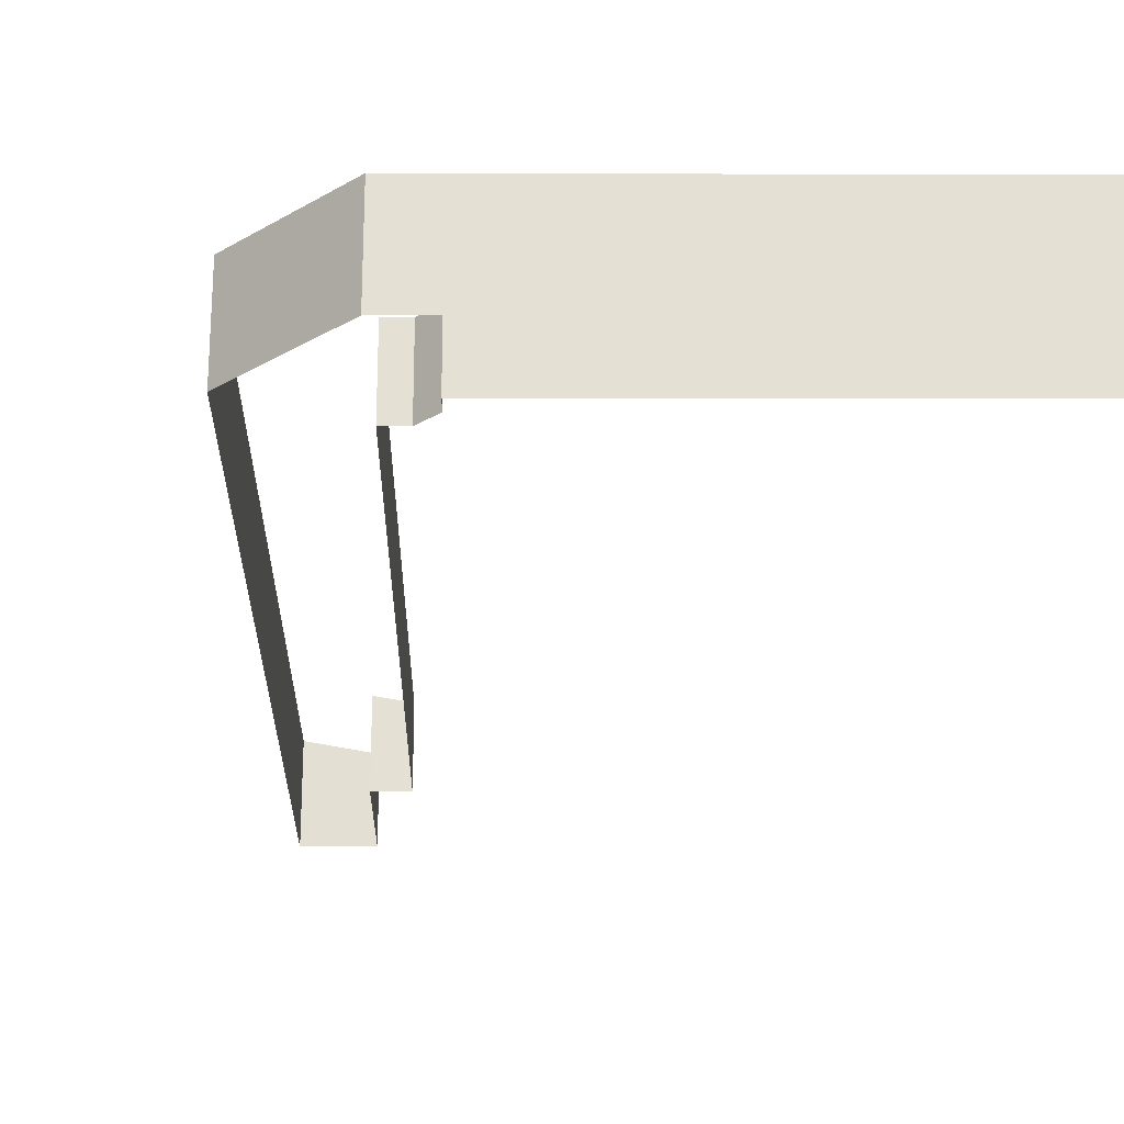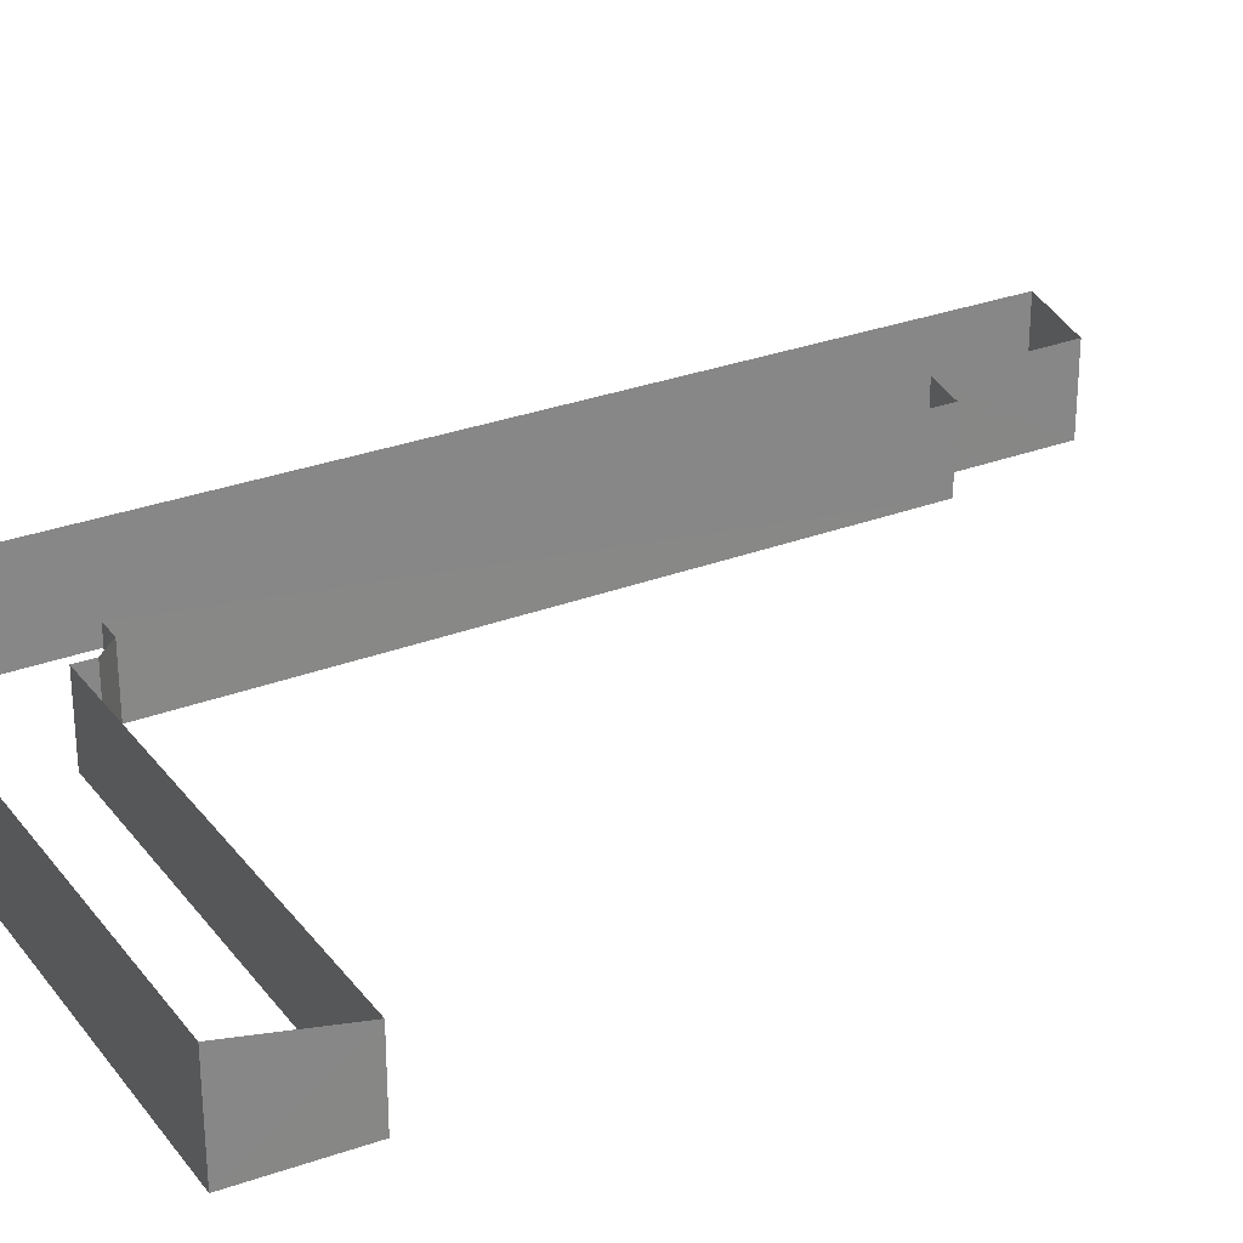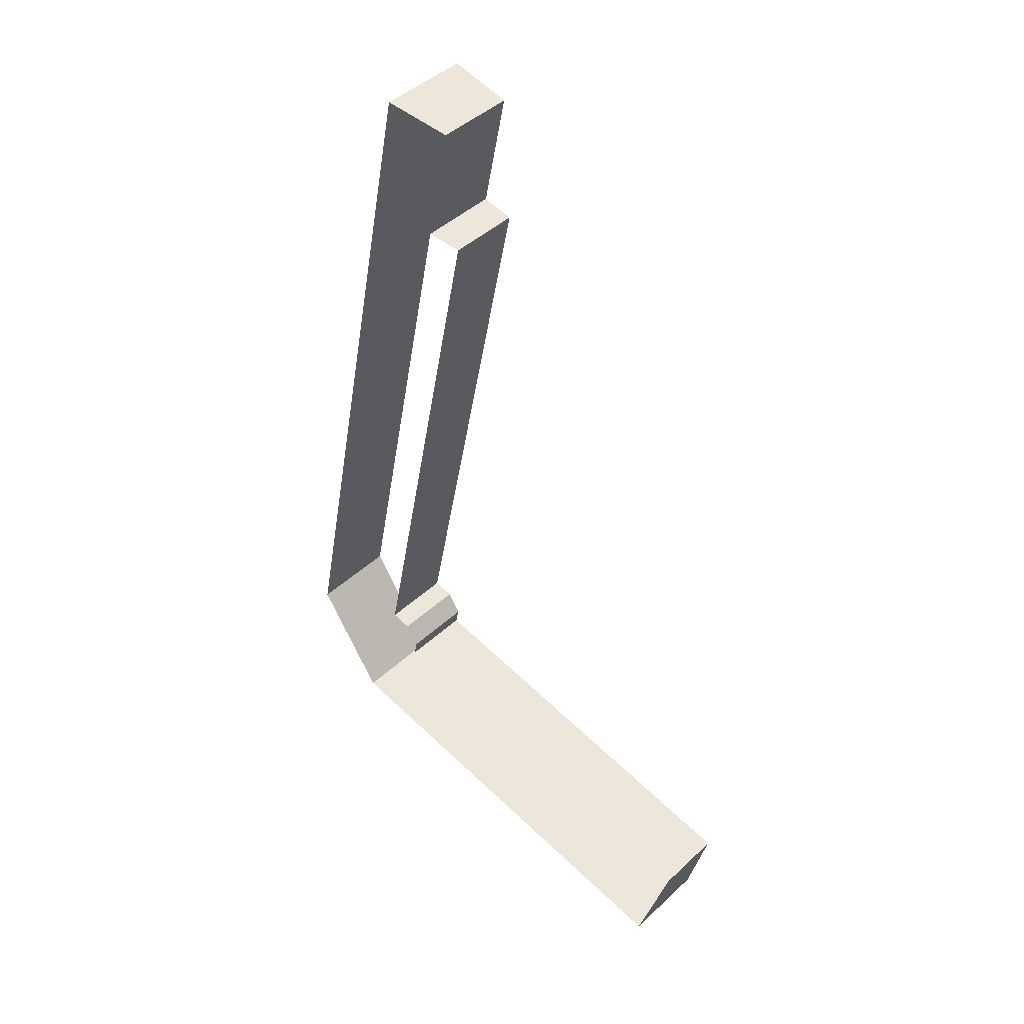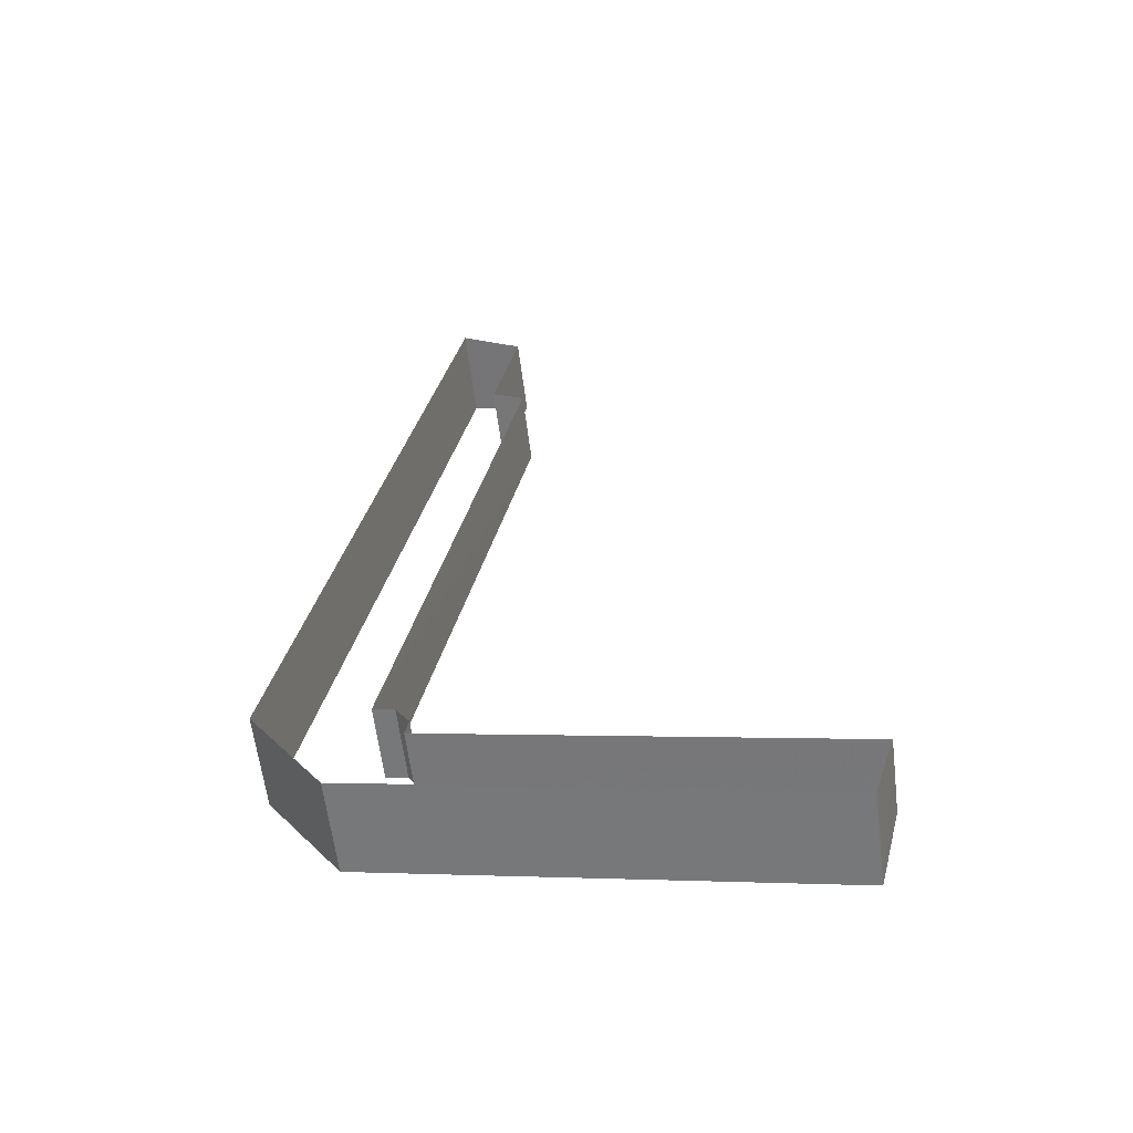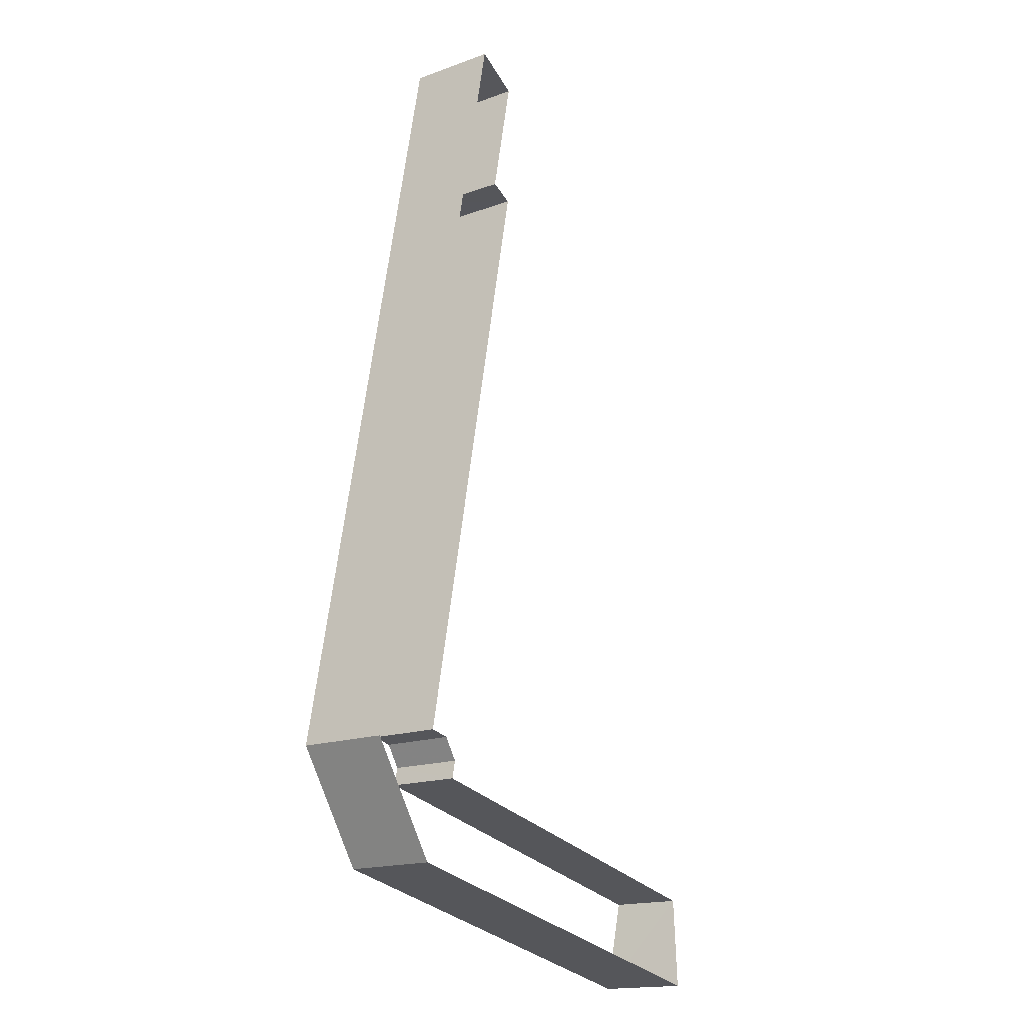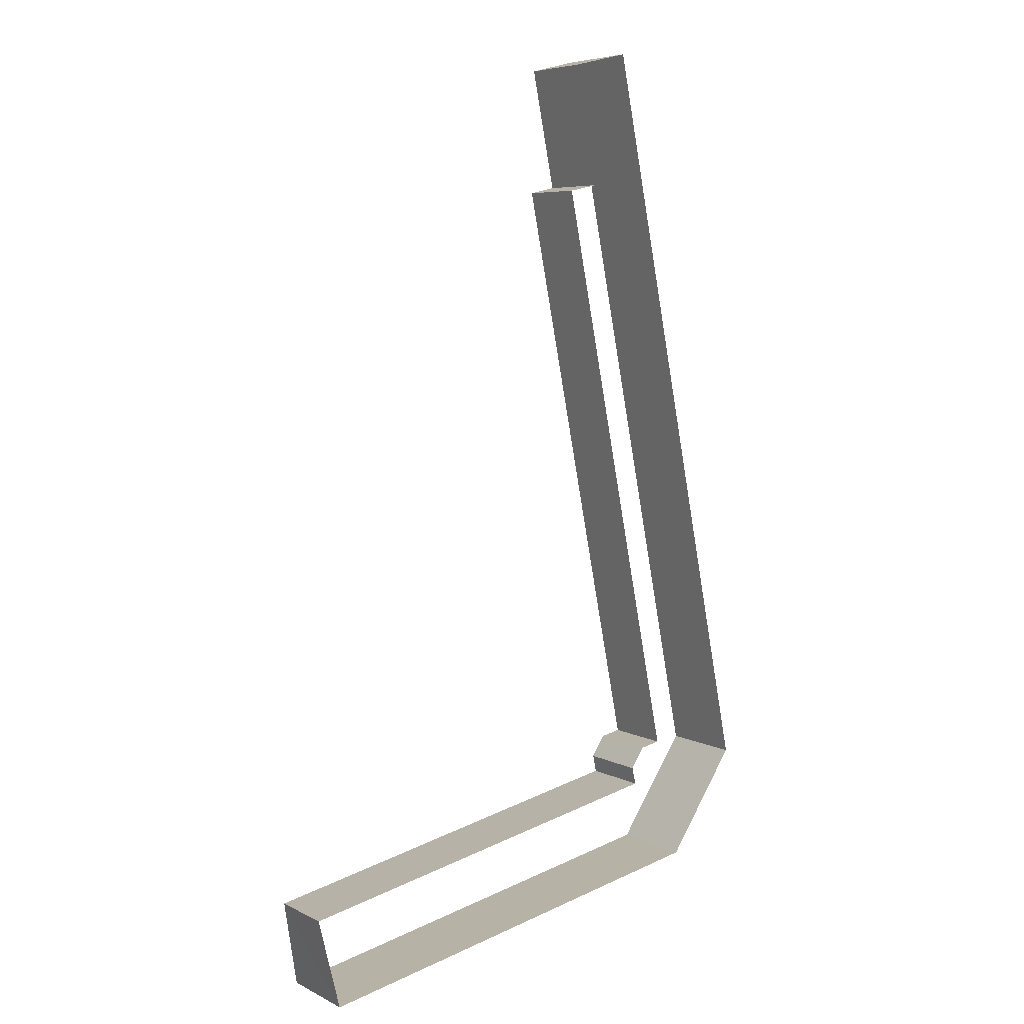
<metadata>
{"format":"obj","ext":"obj","renderer":"f3d","projection":"perspective","resolution":1024,"background":"white","views":[{"elev":-24.3,"azim":-11.8,"up":"+Z"},{"elev":28.4,"azim":48.5,"up":"+Z"},{"elev":44.4,"azim":42.8,"up":"+Y"},{"elev":-60.8,"azim":7.1,"up":"+Y"},{"elev":-16.9,"azim":-53.9,"up":"+Y"},{"elev":6.3,"azim":145.2,"up":"+Y"}]}
</metadata>
<code>
v -3.146e+05 4.158e+04 46.6
v -3.146e+05 4.157e+04 46.6
v -3.146e+05 4.158e+04 46.6
v -3.146e+05 4.151e+04 46.57
v -3.146e+05 4.15e+04 46.56
v -3.146e+05 4.151e+04 46.57
v -3.146e+05 4.151e+04 46.57
v -3.146e+05 4.15e+04 46.55
v -3.146e+05 4.149e+04 46.55
v -3.146e+05 4.157e+04 46.6
v -3.146e+05 4.151e+04 46.57
v -3.146e+05 4.151e+04 46.57
v -3.146e+05 4.151e+04 53.2
v -3.146e+05 4.151e+04 53.2
v -3.146e+05 4.151e+04 54.83
v -3.146e+05 4.158e+04 54.87
v -3.146e+05 4.157e+04 53.22
v -3.146e+05 4.15e+04 54.82
v -3.146e+05 4.15e+04 53.18
v -3.146e+05 4.151e+04 53.19
v -3.146e+05 4.158e+04 53.76
v -3.146e+05 4.151e+04 53.19
v -3.146e+05 4.157e+04 53.76
v -3.146e+05 4.149e+04 54.81
f 1 2 3
f 3 2 4
f 5 4 6
f 7 8 9
f 7 9 5
f 2 10 6
f 11 12 7
f 6 11 7
f 2 6 4
f 6 7 5
f 13 11 6
f 14 13 6
f 15 3 4
f 15 16 3
f 14 6 10
f 17 14 10
f 18 4 5
f 18 15 4
f 19 8 7
f 20 19 7
f 21 1 3
f 16 21 3
f 20 7 12
f 22 20 12
f 23 2 1
f 21 23 1
f 22 12 11
f 13 22 11
f 24 5 9
f 24 18 5
f 17 10 2
f 23 17 2
f 19 9 8
f 19 24 9

</code>
